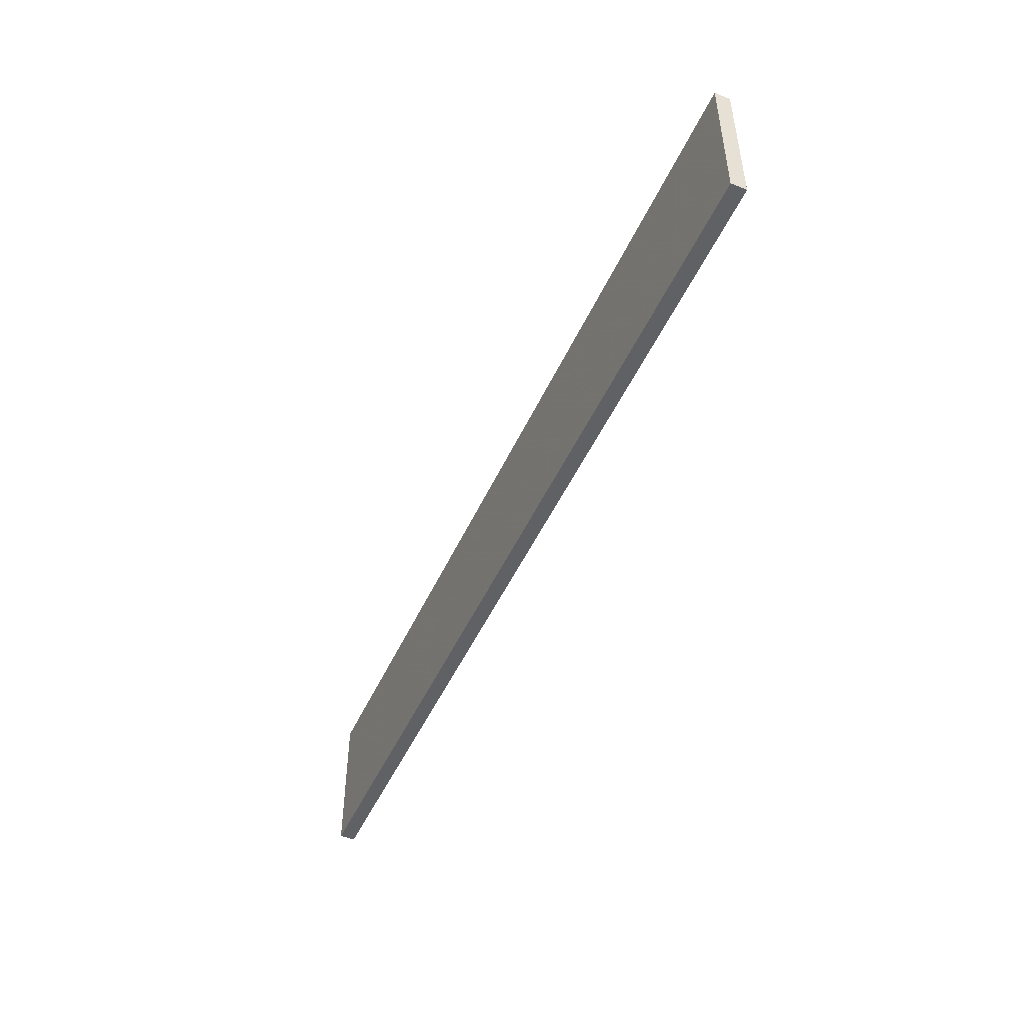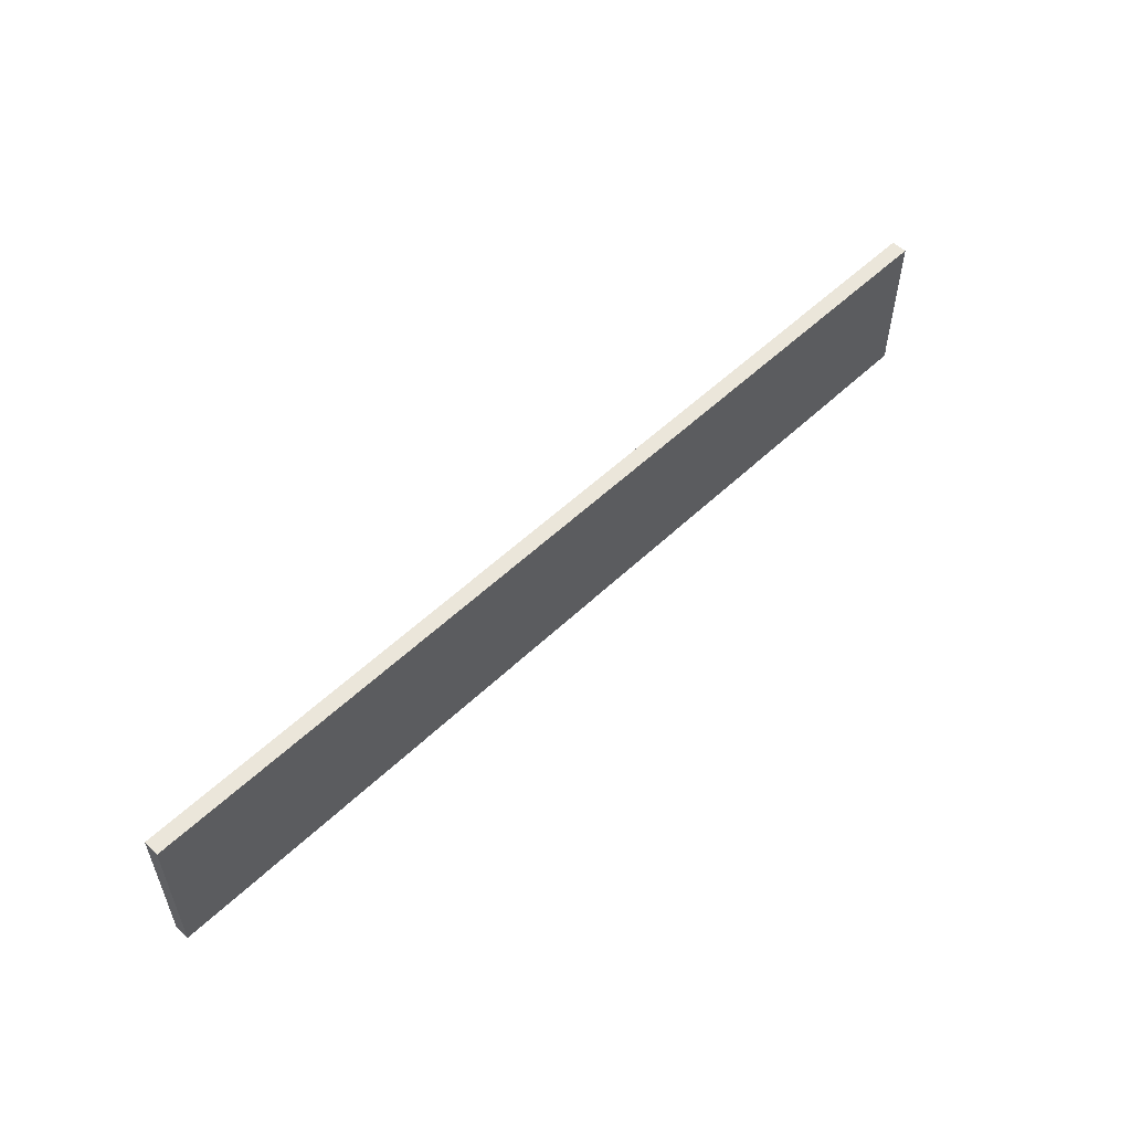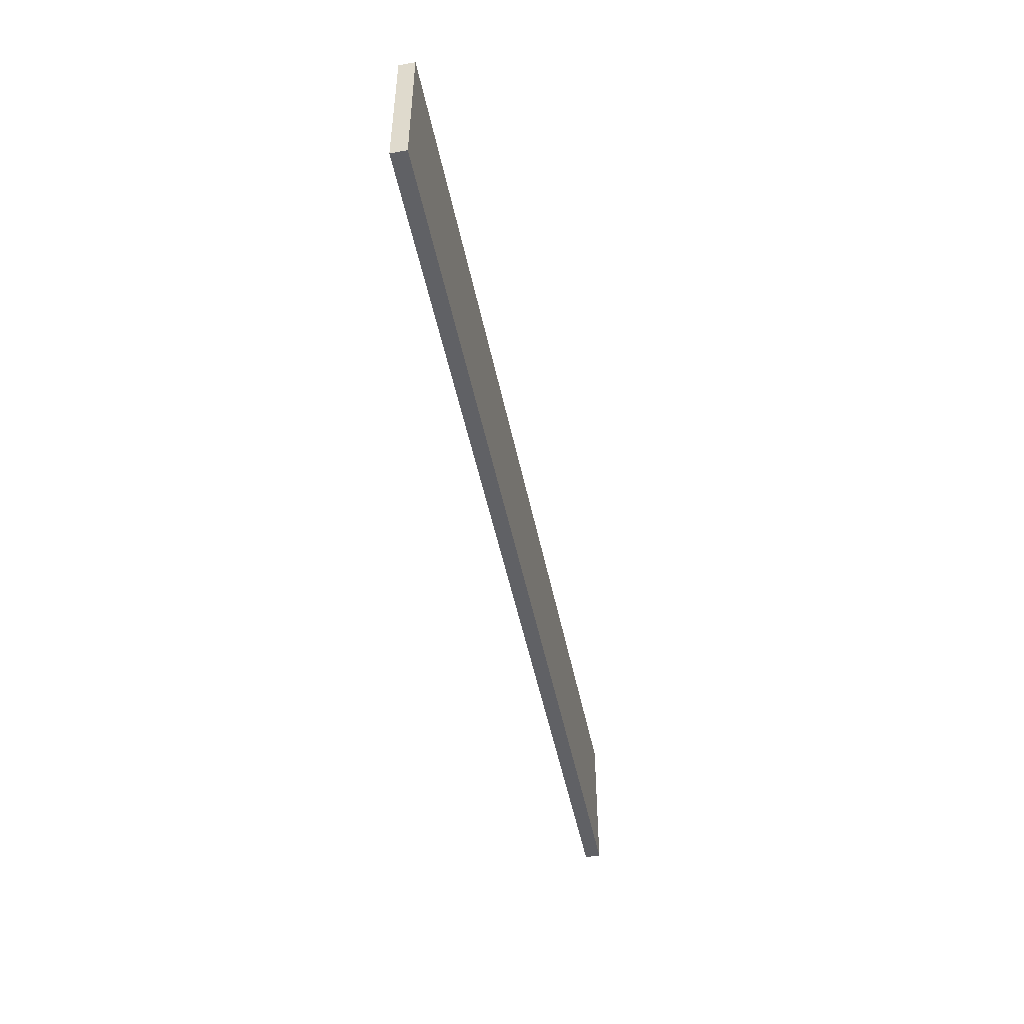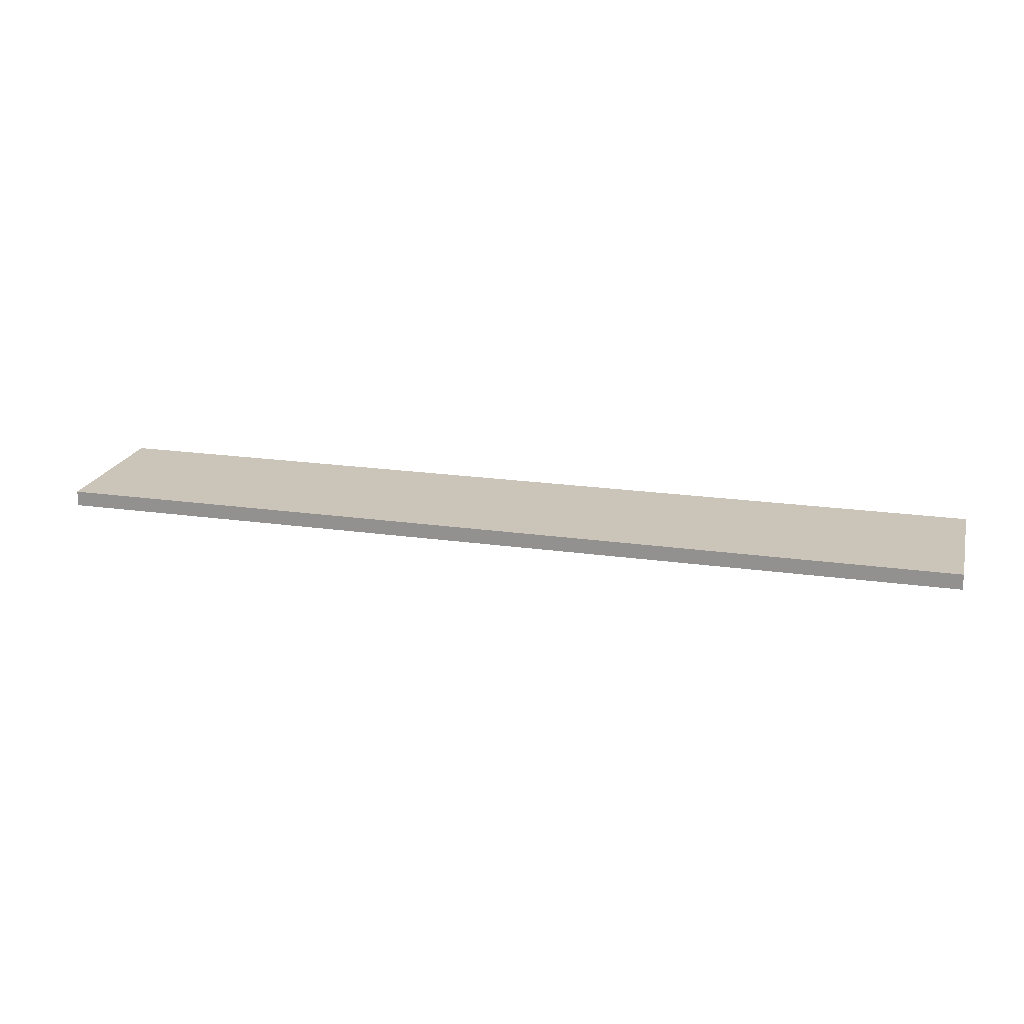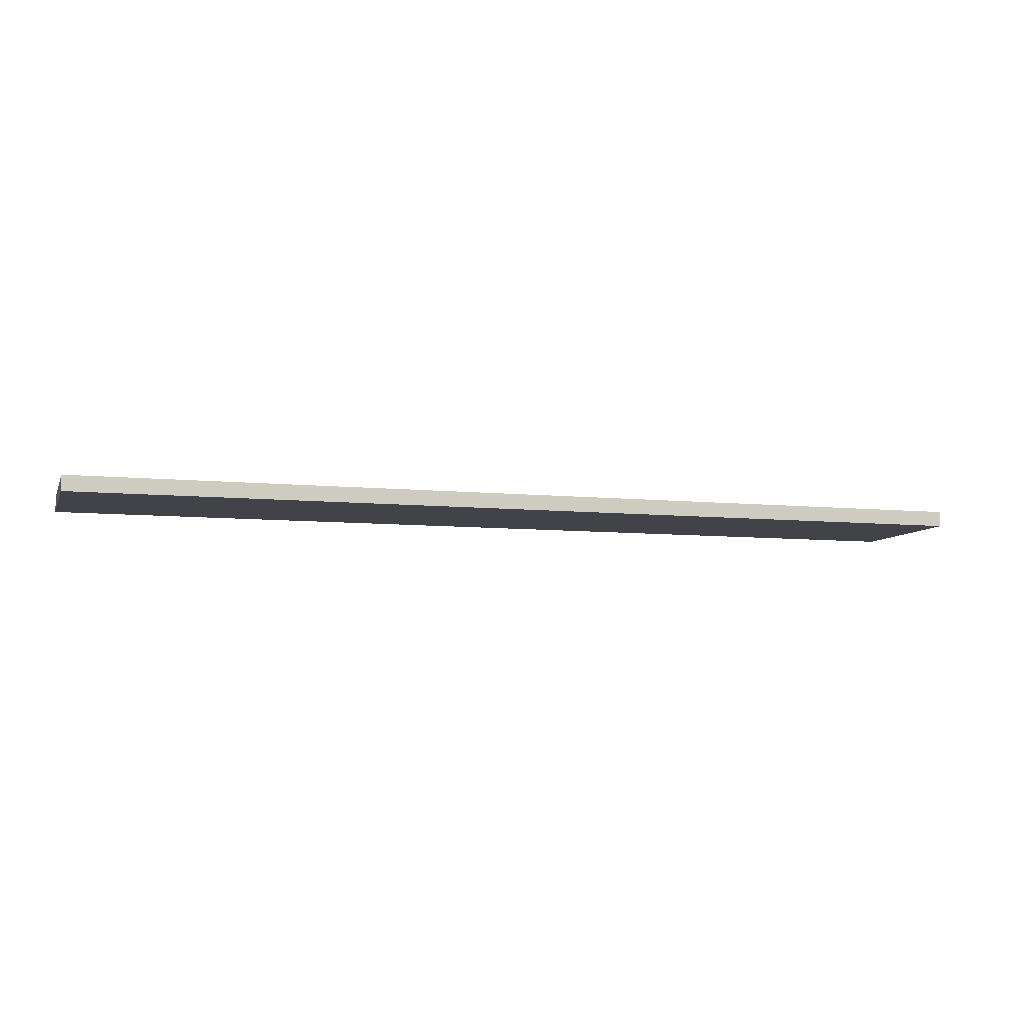
<metadata>
{"format":"obj","ext":"obj","renderer":"f3d","projection":"perspective","resolution":1024,"background":"white","views":[{"elev":-48.8,"azim":66.2,"up":"+Y"},{"elev":54.7,"azim":-45.1,"up":"+Y"},{"elev":-49.2,"azim":101.5,"up":"+Y"},{"elev":20.4,"azim":14.6,"up":"+Z"},{"elev":-7.6,"azim":-16.6,"up":"+Z"}]}
</metadata>
<code>
v -30 -5 0
v 30 -5 0
v -30 5 0
v 30 5 0
v -30 -5 1
v 30 -5 1
v -30 5 1
v 30 5 1
f 1 3 4
f 4 2 1
f 5 6 8
f 8 7 5
f 1 2 6
f 6 5 1
f 2 4 8
f 8 6 2
f 4 3 7
f 7 8 4
f 3 1 5
f 5 7 3

</code>
